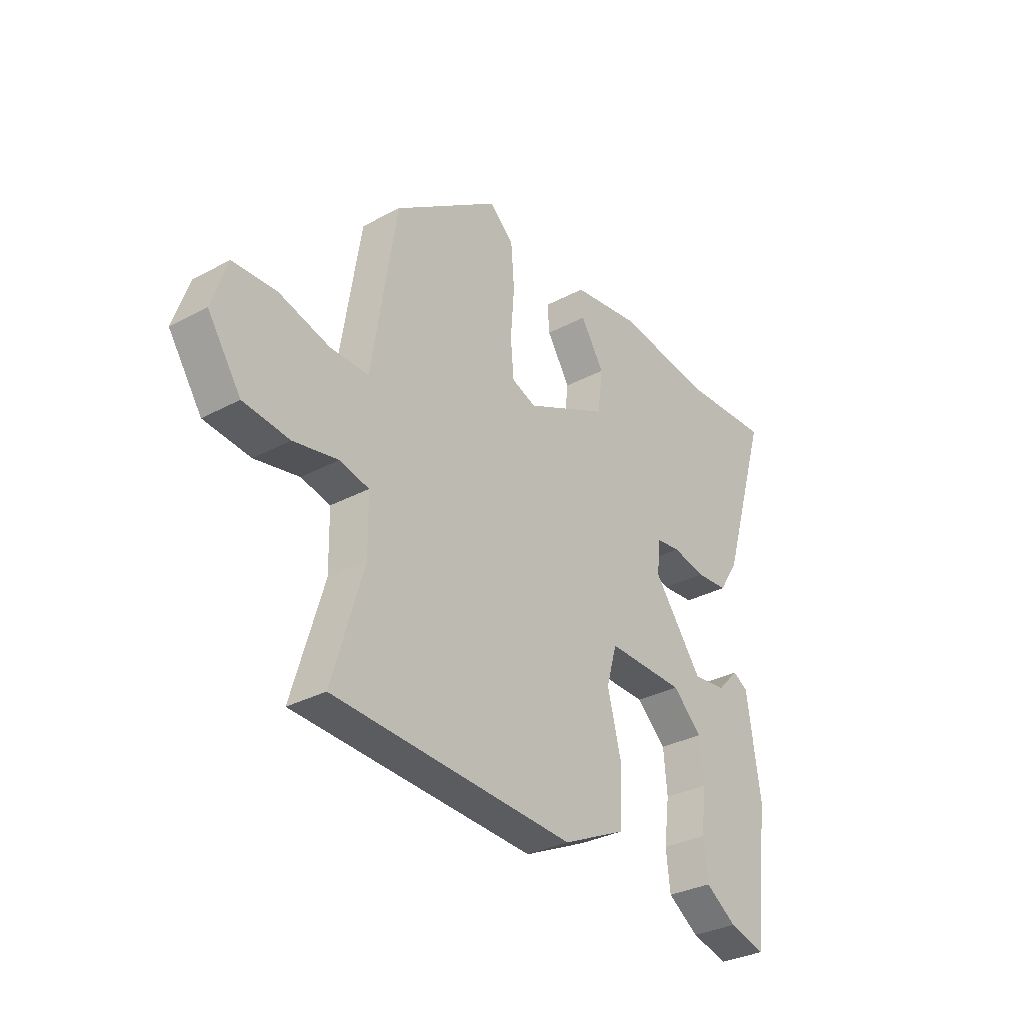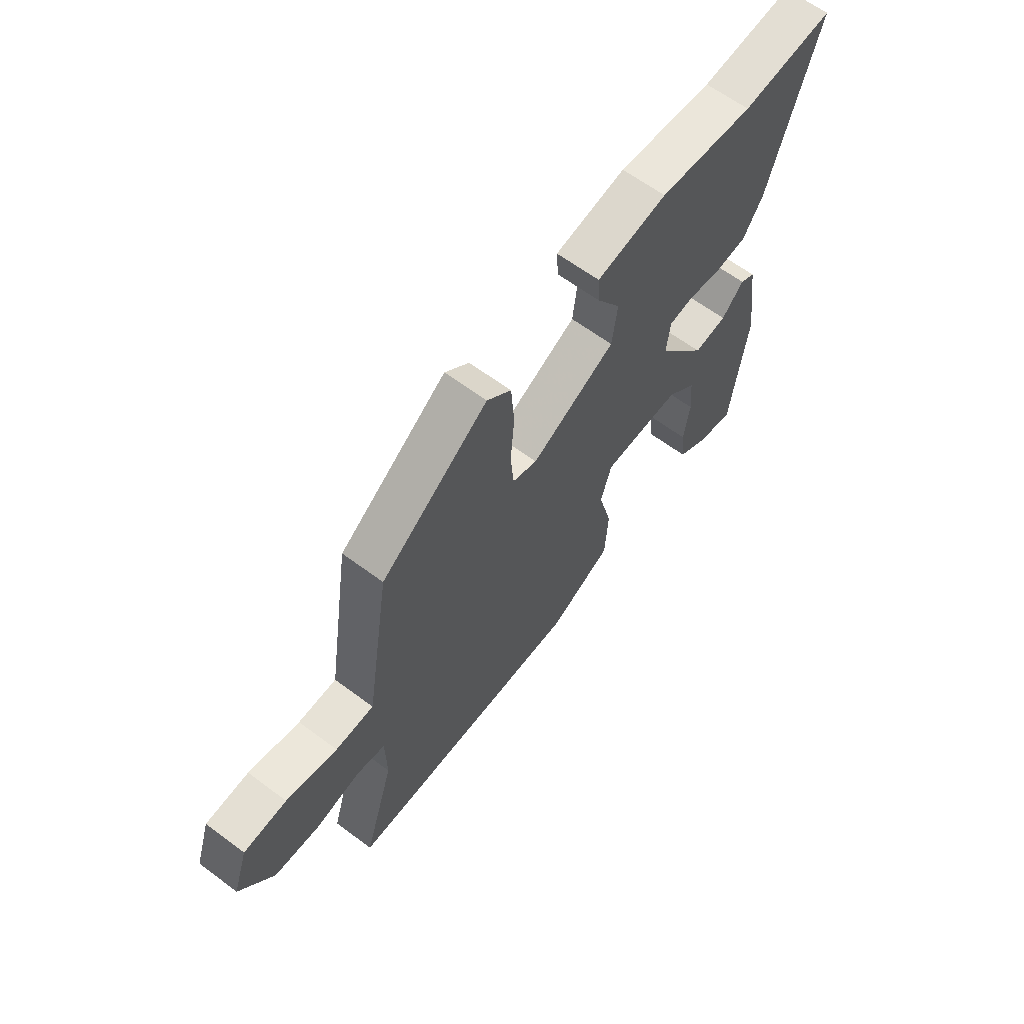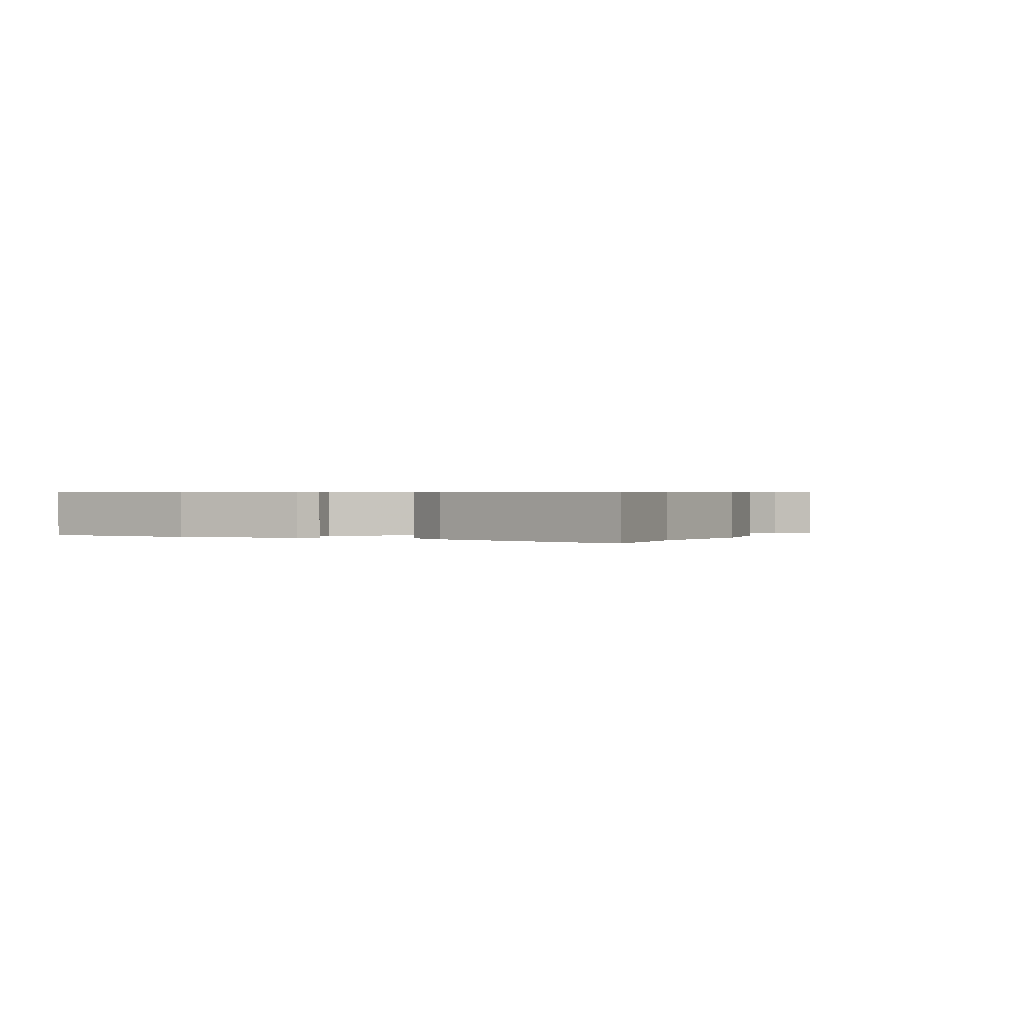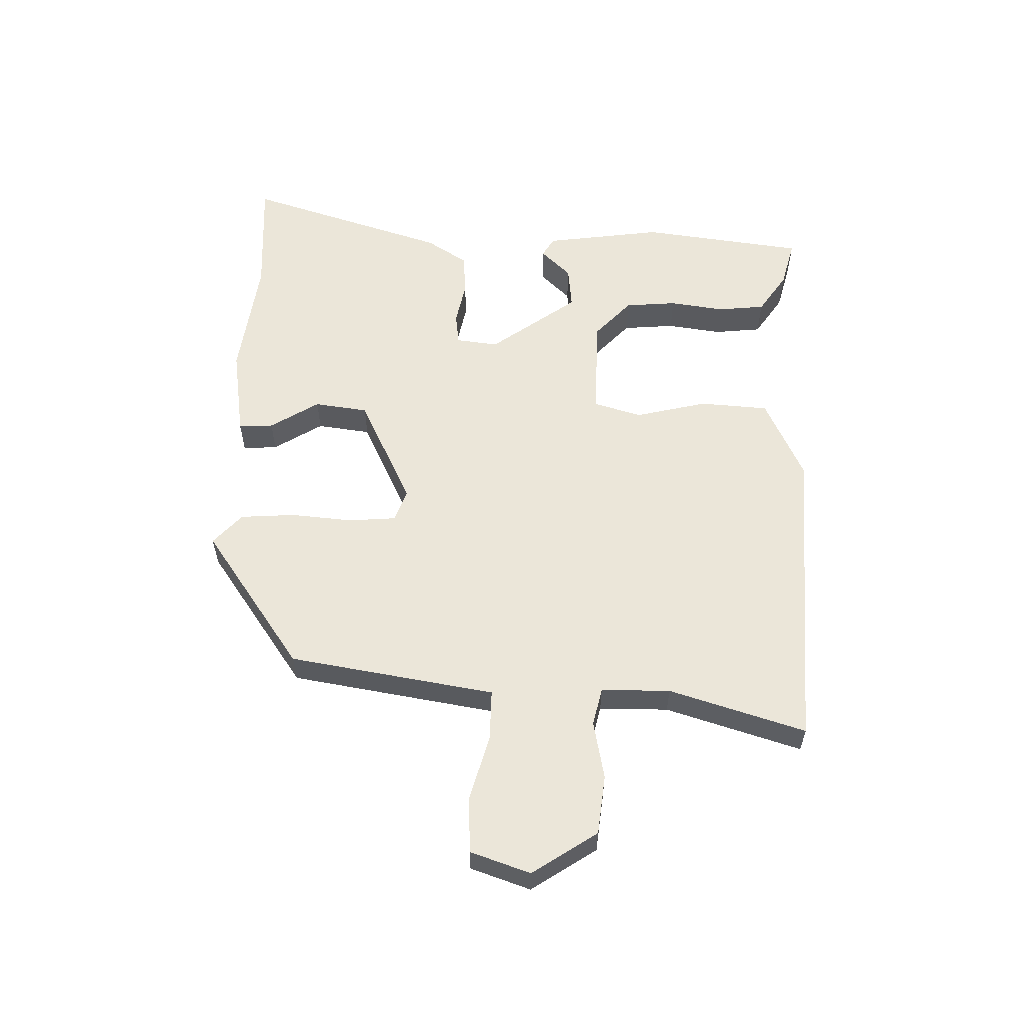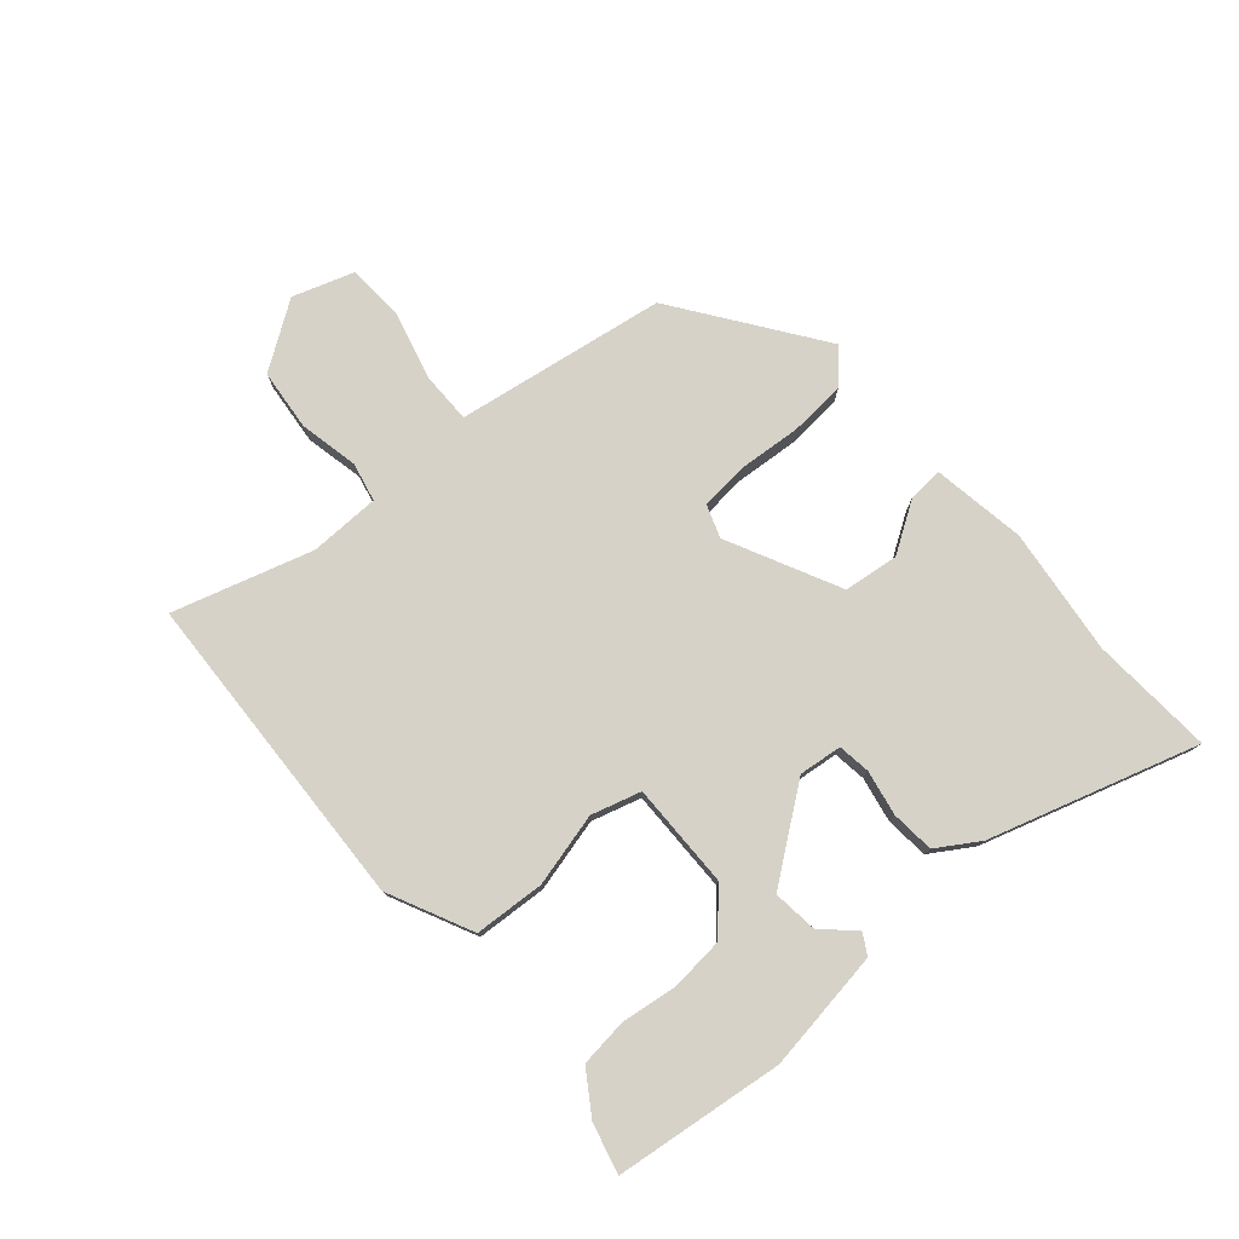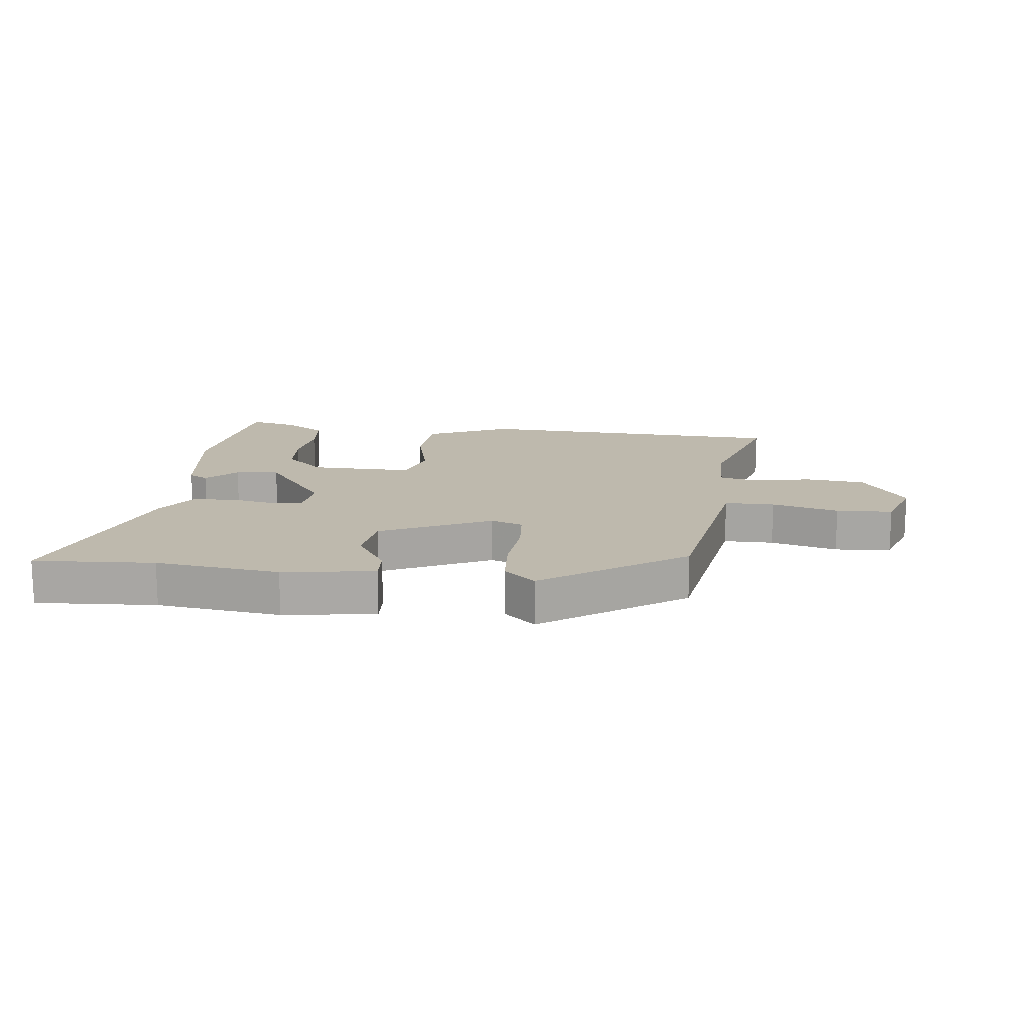
<metadata>
{"format":"obj","ext":"obj","renderer":"f3d","projection":"perspective","resolution":1024,"background":"white","views":[{"elev":-32.2,"azim":126.9,"up":"+Z"},{"elev":63.4,"azim":127.0,"up":"+Z"},{"elev":0.5,"azim":-63.4,"up":"+Y"},{"elev":57.4,"azim":91.9,"up":"+Y"},{"elev":77.6,"azim":-130.9,"up":"+Y"},{"elev":15.1,"azim":7.1,"up":"+Y"}]}
</metadata>
<code>
v 0.439 0.07 0.351
v 0.478 0.07 0.101
v 0.492 0.07 0.011
v 0.575 0.07 0.011
v 0.685 0.07 0.04
v 0.778 0.07 0.035
v 0.811 0.07 -0.064
v 0.739 0.07 -0.17
v 0.64 0.07 -0.18
v 0.544 0.07 -0.16
v 0.481 0.07 -0.174
v 0.479 0.07 -0.288
v 0.546 0.07 -0.513
v 0.024 0.07 -0.536
v -0.112 0.07 -0.471
v -0.119 0.07 -0.357
v -0.089 0.07 -0.238
v -0.112 0.07 -0.158
v -0.282 0.07 -0.16
v -0.347 0.07 -0.219
v -0.355 0.07 -0.305
v -0.343 0.07 -0.396
v -0.352 0.07 -0.474
v -0.42 0.07 -0.519
v -0.5 0.07 -0.539
v -0.533 0.07 -0.267
v -0.504 0.07 -0.071
v -0.471 0.07 -0.052
v -0.423 0.07 -0.102
v -0.351 0.07 -0.11
v -0.244 0.07 0.033
v -0.252 0.07 0.103
v -0.305 0.07 0.11
v -0.378 0.07 0.096
v -0.448 0.07 0.102
v -0.491 0.07 0.17
v -0.594 0.07 0.506
v -0.395 0.07 0.493
v -0.19 0.07 0.518
v -0.039 0.07 0.494
v -0.043 0.07 0.437
v -0.094 0.07 0.357
v -0.083 0.07 0.268
v 0.098 0.07 0.179
v 0.151 0.07 0.198
v 0.158 0.07 0.276
v 0.15 0.07 0.378
v 0.157 0.07 0.469
v 0.209 0.07 0.515
v 0.439 0 0.351
v 0.478 0 0.101
v 0.492 0 0.011
v 0.575 0 0.011
v 0.685 0 0.04
v 0.778 0 0.035
v 0.811 0 -0.064
v 0.739 0 -0.17
v 0.64 0 -0.18
v 0.544 0 -0.16
v 0.481 0 -0.174
v 0.479 0 -0.288
v 0.546 0 -0.513
v 0.024 0 -0.536
v -0.112 0 -0.471
v -0.119 0 -0.357
v -0.089 0 -0.238
v -0.112 0 -0.158
v -0.282 0 -0.16
v -0.347 0 -0.219
v -0.355 0 -0.305
v -0.343 0 -0.396
v -0.352 0 -0.474
v -0.42 0 -0.519
v -0.5 0 -0.539
v -0.533 0 -0.267
v -0.504 0 -0.071
v -0.471 0 -0.052
v -0.423 0 -0.102
v -0.351 0 -0.11
v -0.244 0 0.033
v -0.252 0 0.103
v -0.305 0 0.11
v -0.378 0 0.096
v -0.448 0 0.102
v -0.491 0 0.17
v -0.594 0 0.506
v -0.395 0 0.493
v -0.19 0 0.518
v -0.039 0 0.494
v -0.043 0 0.437
v -0.094 0 0.357
v -0.083 0 0.268
v 0.098 0 0.179
v 0.151 0 0.198
v 0.158 0 0.276
v 0.15 0 0.378
v 0.157 0 0.469
v 0.209 0 0.515
f 46 47 48 49
f 45 46 49 1
f 39 40 41 42
f 38 39 42 43
f 37 38 43
f 36 37 43 44
f 33 34 35 36
f 32 33 36 44
f 26 27 28 29
f 26 29 30
f 25 26 30
f 21 22 23 24
f 20 21 24 25
f 14 15 16 17
f 12 13 14 17
f 11 12 17 18
f 10 11 18
f 7 8 9 10
f 7 10 18
f 4 5 6 7
f 3 4 7 18
f 45 1 2 3
f 44 45 3 18
f 31 32 44 18
f 20 25 30 31
f 19 20 31
f 18 19 31
f 98 97 96 95
f 50 98 95 94
f 91 90 89 88
f 92 91 88 87
f 92 87 86
f 93 92 86 85
f 85 84 83 82
f 93 85 82 81
f 78 77 76 75
f 79 78 75
f 79 75 74
f 73 72 71 70
f 74 73 70 69
f 66 65 64 63
f 66 63 62 61
f 67 66 61 60
f 67 60 59
f 59 58 57 56
f 67 59 56
f 56 55 54 53
f 67 56 53 52
f 52 51 50 94
f 67 52 94 93
f 67 93 81 80
f 80 79 74 69
f 80 69 68
f 80 68 67
f 1 50 51 2
f 2 51 52 3
f 3 52 53 4
f 4 53 54 5
f 5 54 55 6
f 6 55 56 7
f 7 56 57 8
f 8 57 58 9
f 9 58 59 10
f 10 59 60 11
f 11 60 61 12
f 12 61 62 13
f 13 62 63 14
f 14 63 64 15
f 15 64 65 16
f 16 65 66 17
f 17 66 67 18
f 18 67 68 19
f 19 68 69 20
f 20 69 70 21
f 21 70 71 22
f 22 71 72 23
f 23 72 73 24
f 24 73 74 25
f 25 74 75 26
f 26 75 76 27
f 27 76 77 28
f 28 77 78 29
f 29 78 79 30
f 30 79 80 31
f 31 80 81 32
f 32 81 82 33
f 33 82 83 34
f 34 83 84 35
f 35 84 85 36
f 36 85 86 37
f 37 86 87 38
f 38 87 88 39
f 39 88 89 40
f 40 89 90 41
f 41 90 91 42
f 42 91 92 43
f 43 92 93 44
f 44 93 94 45
f 45 94 95 46
f 46 95 96 47
f 47 96 97 48
f 48 97 98 49
f 49 98 50 1

</code>
